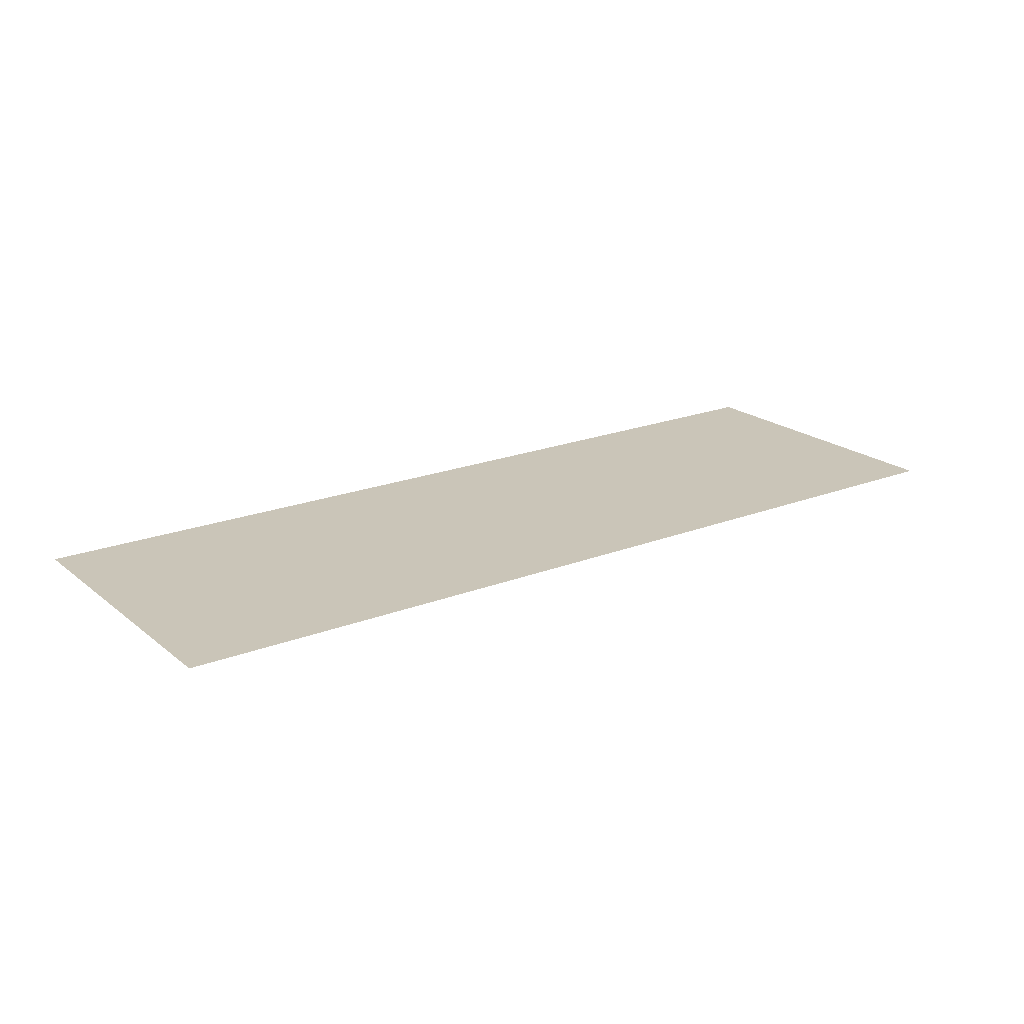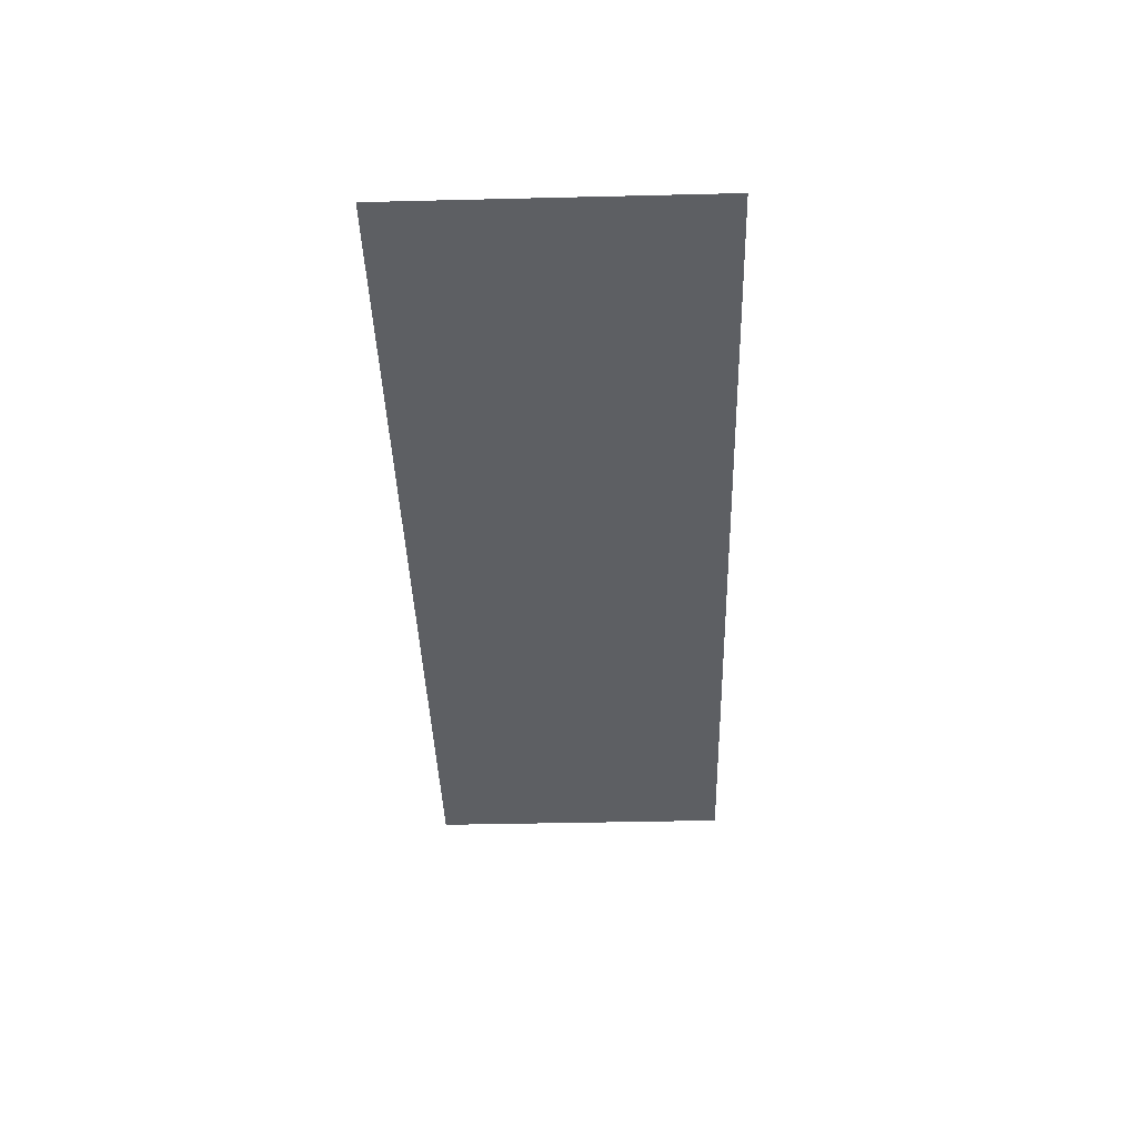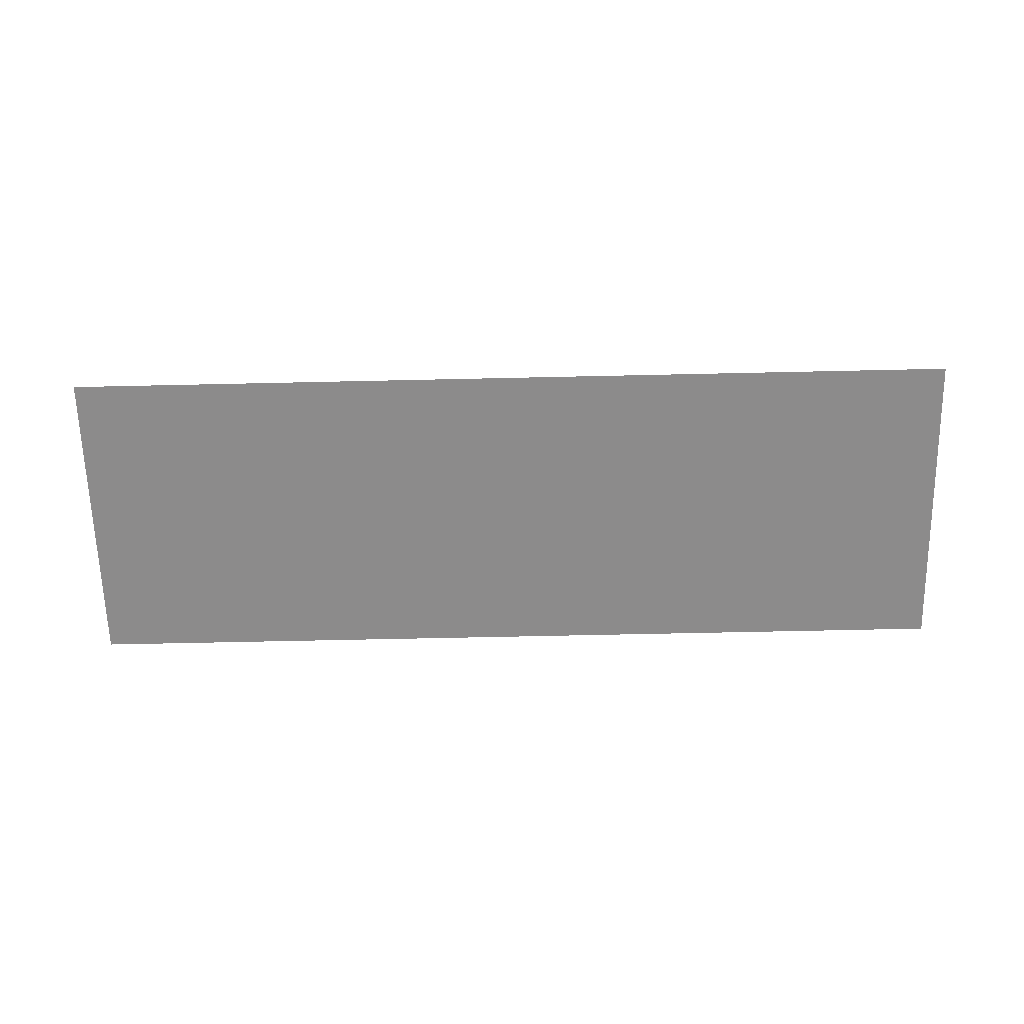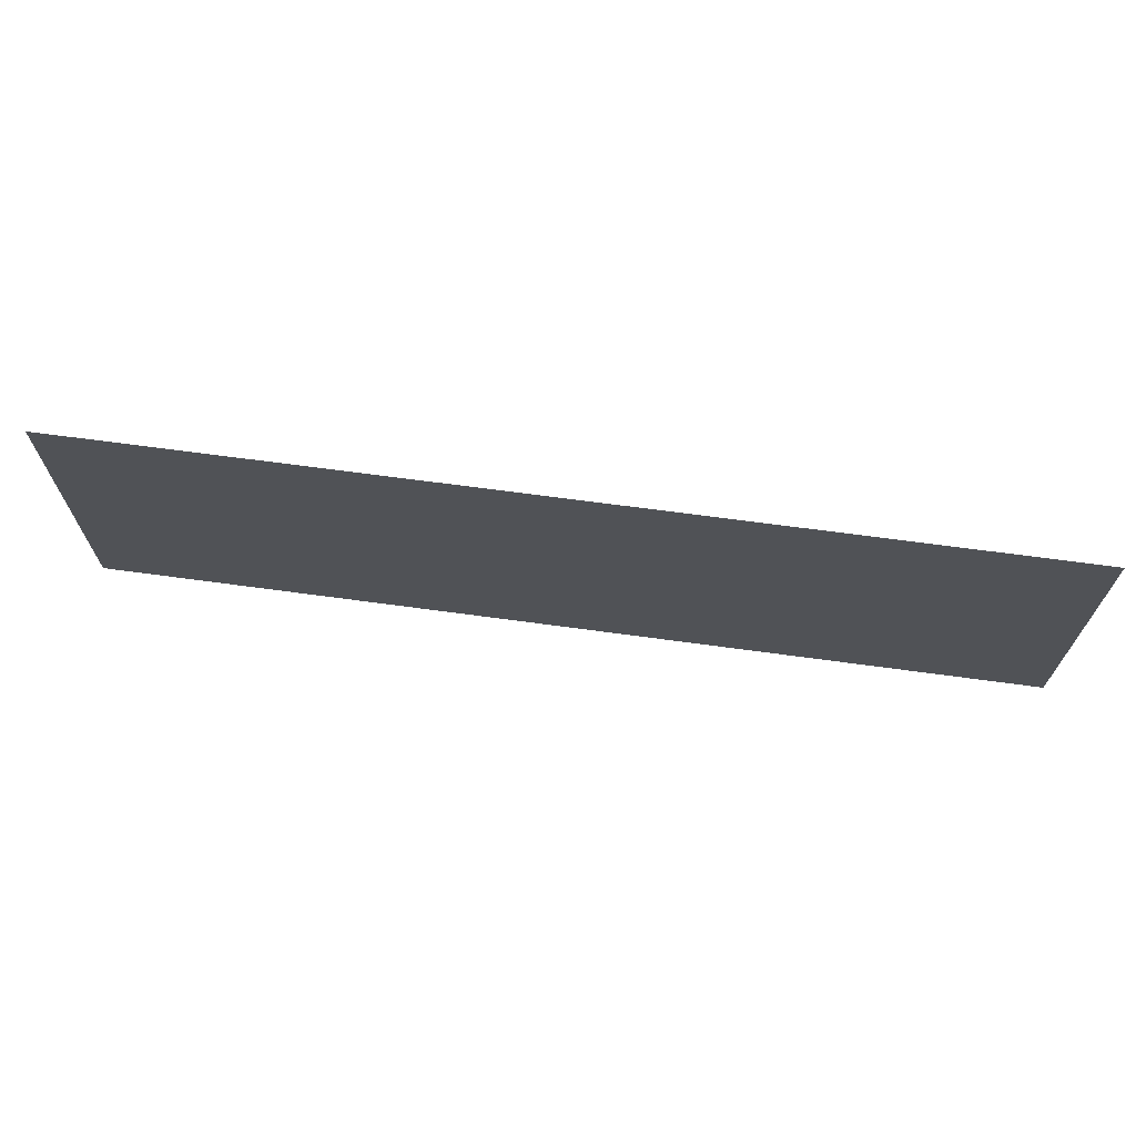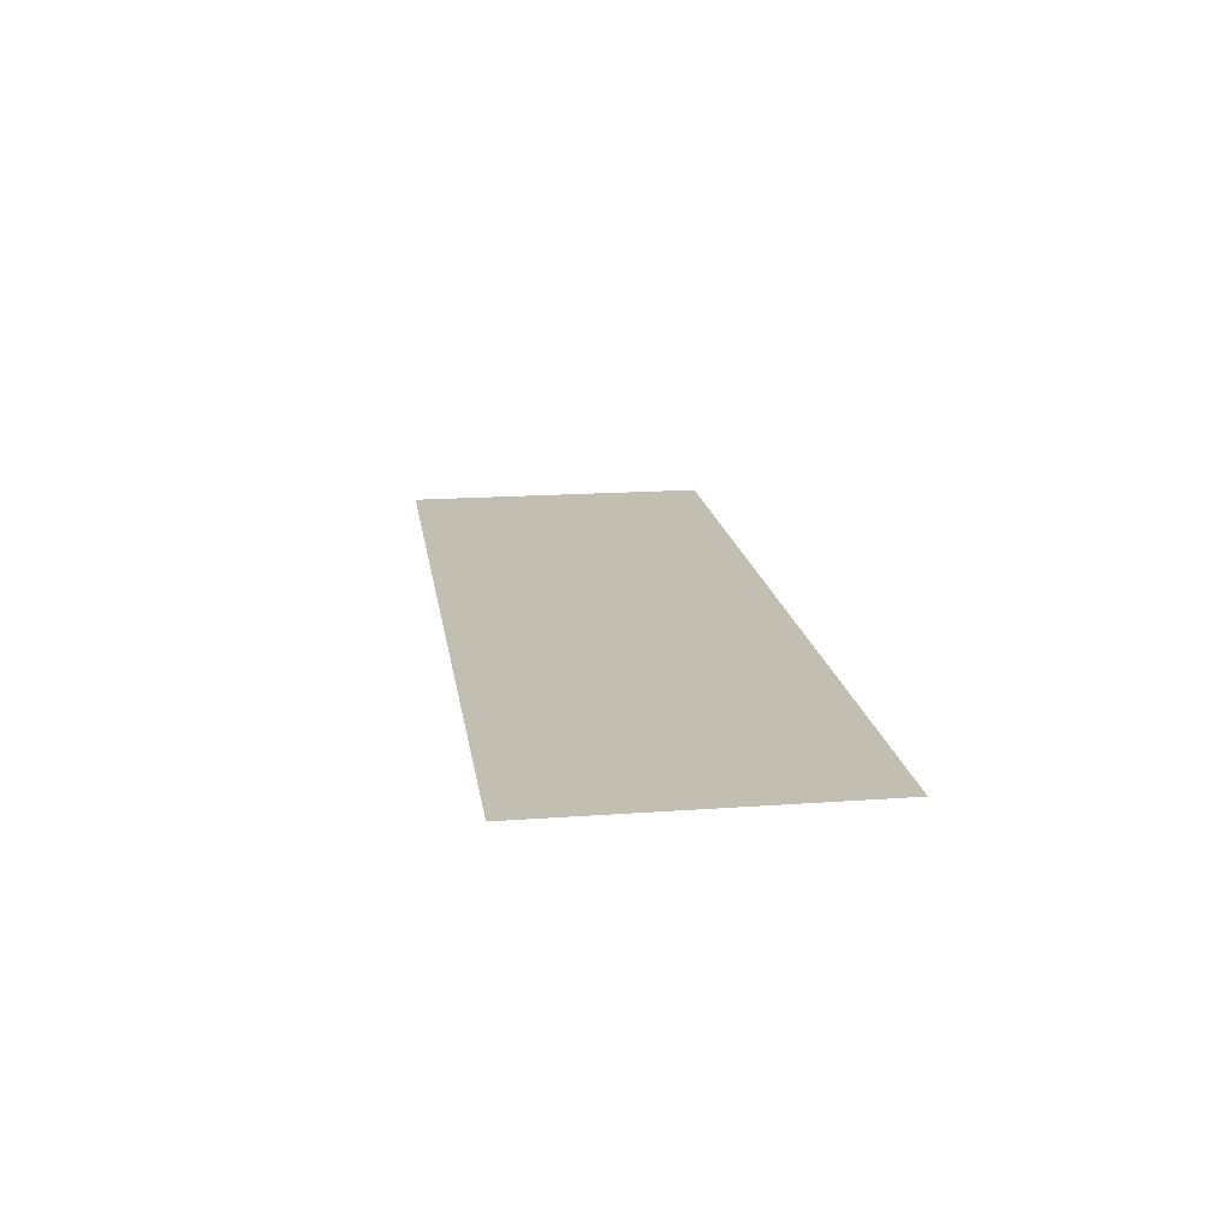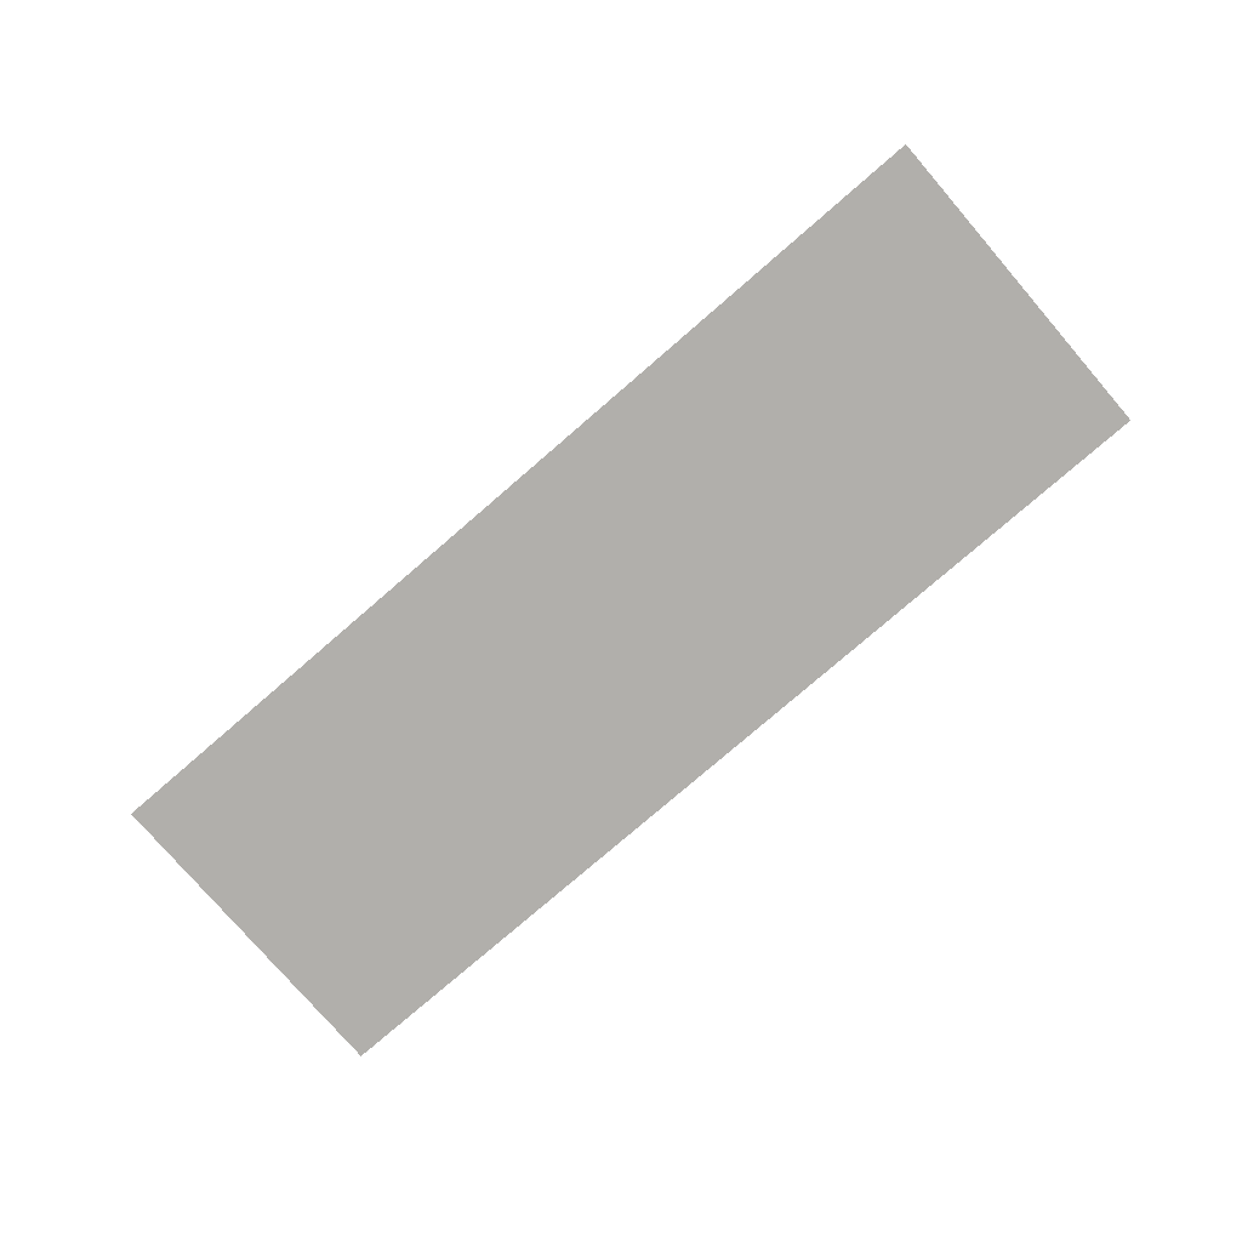
<metadata>
{"format":"obj","ext":"obj","renderer":"f3d","projection":"perspective","resolution":1024,"background":"white","views":[{"elev":20.4,"azim":144.6,"up":"+Z"},{"elev":-40.3,"azim":-88.3,"up":"+Z"},{"elev":-64.0,"azim":1.3,"up":"+Z"},{"elev":68.6,"azim":7.7,"up":"+Y"},{"elev":17.3,"azim":81.7,"up":"+Z"},{"elev":-78.2,"azim":-139.2,"up":"+Z"}]}
</metadata>
<code>
v -76 -26 0
v 76 26 0
v -76 26 0
v 76 -26 0
o P002
f 1 2 3
f 1 4 2

</code>
